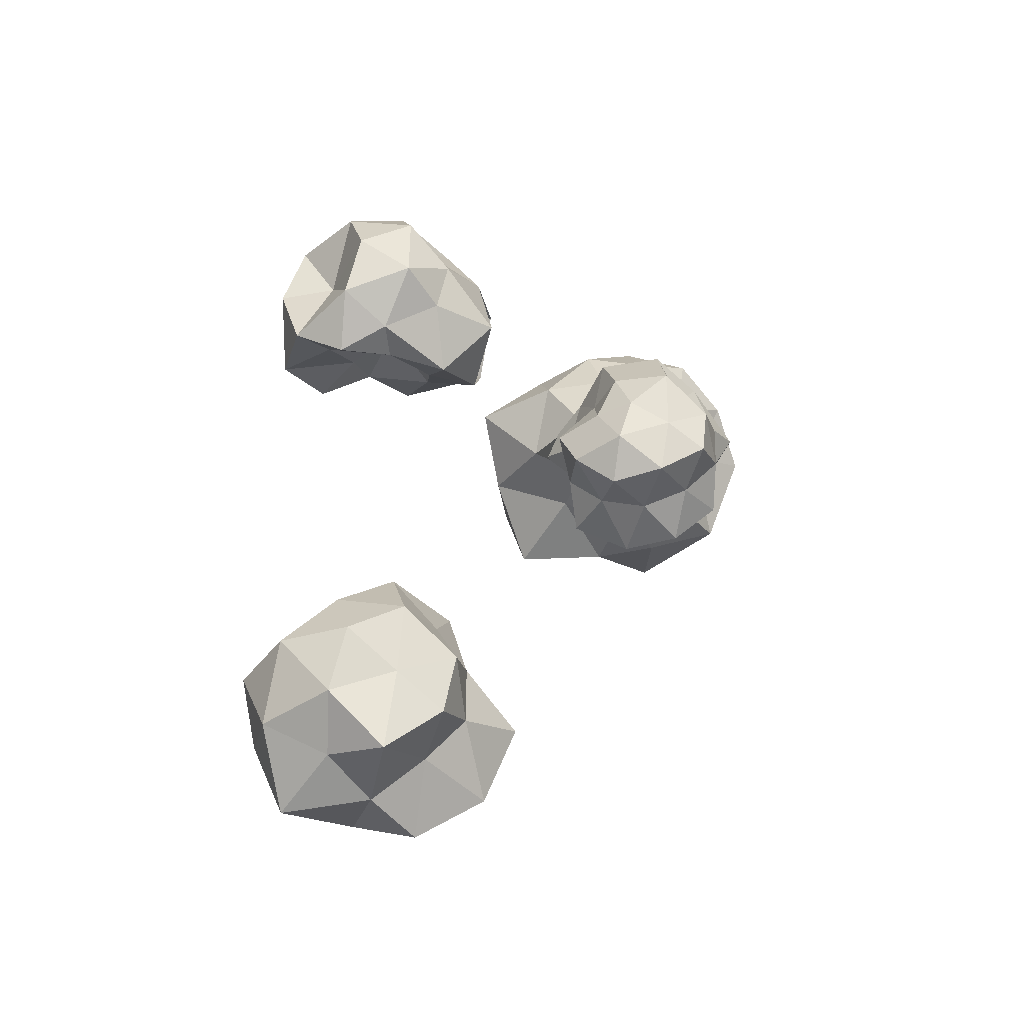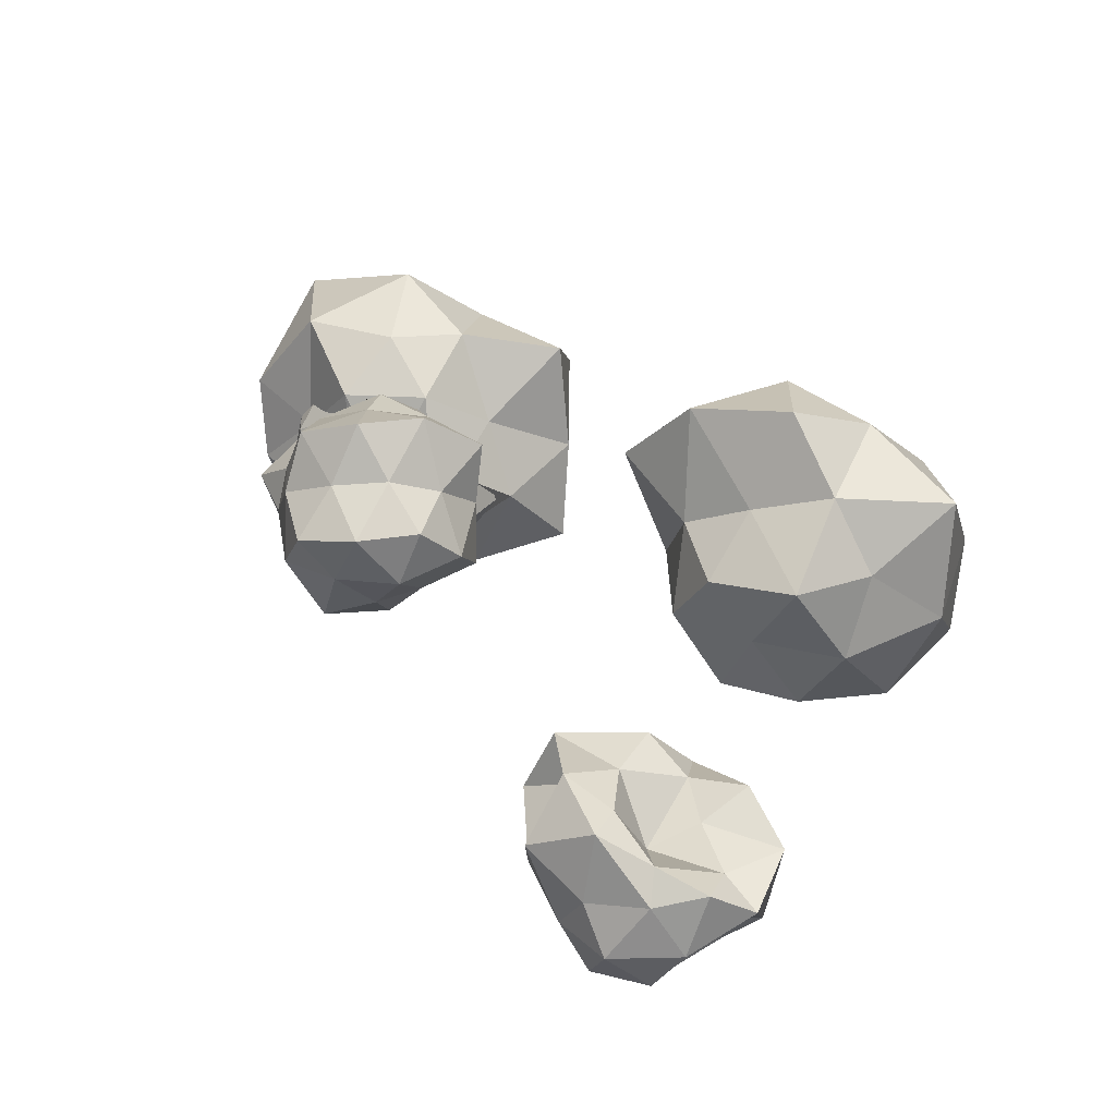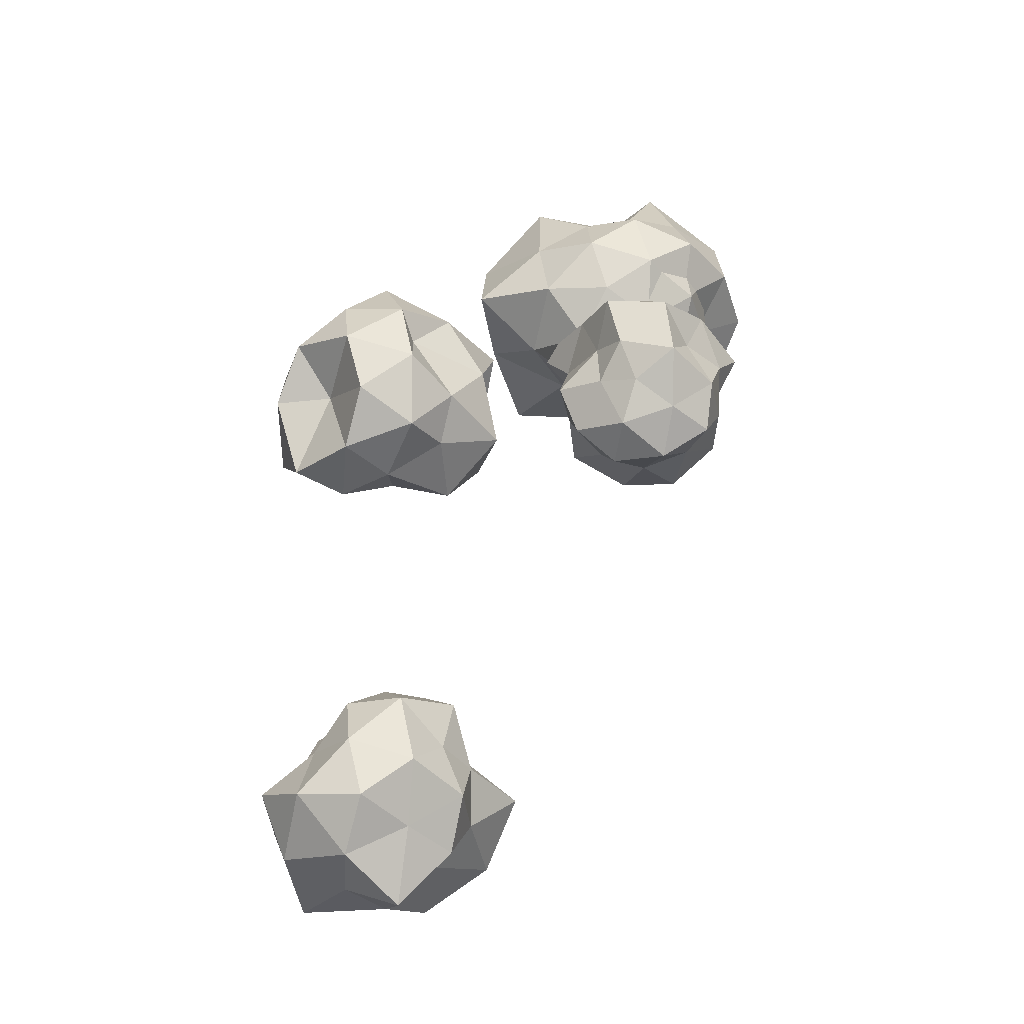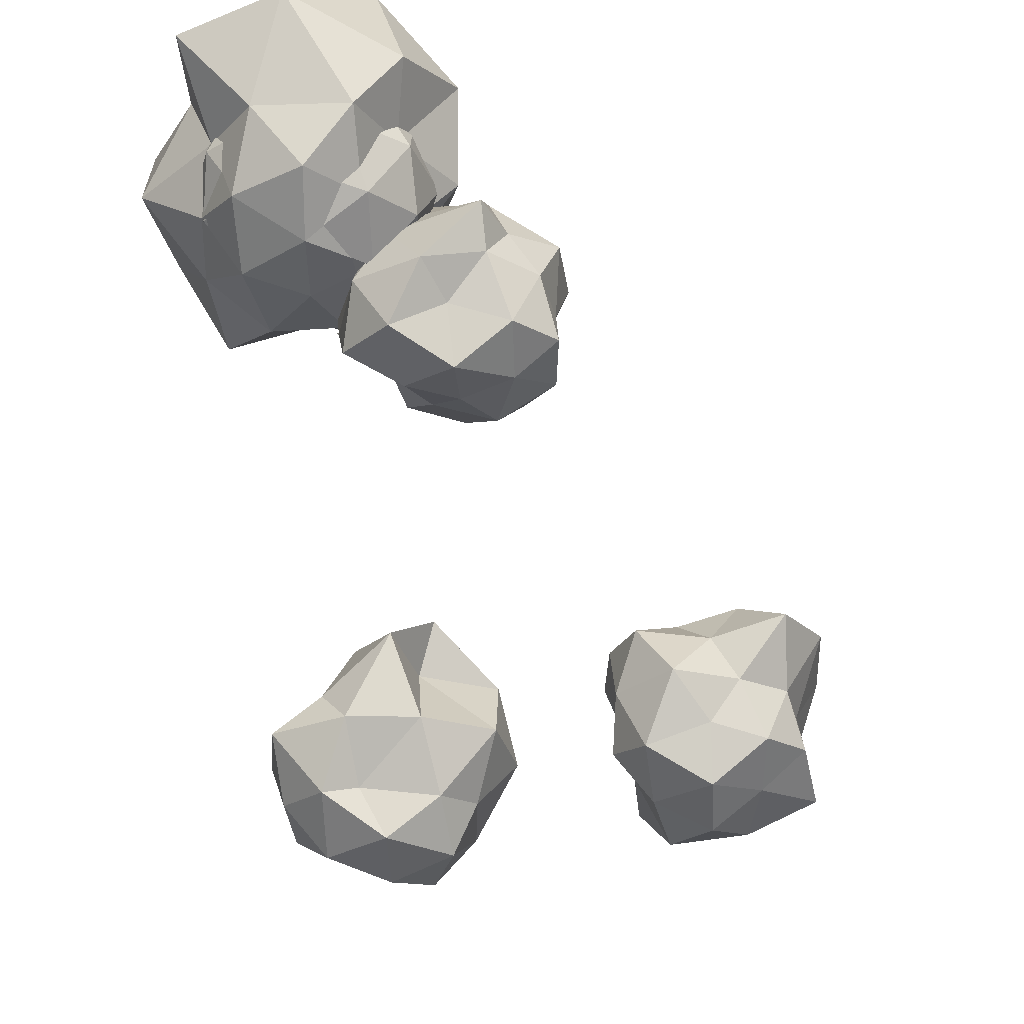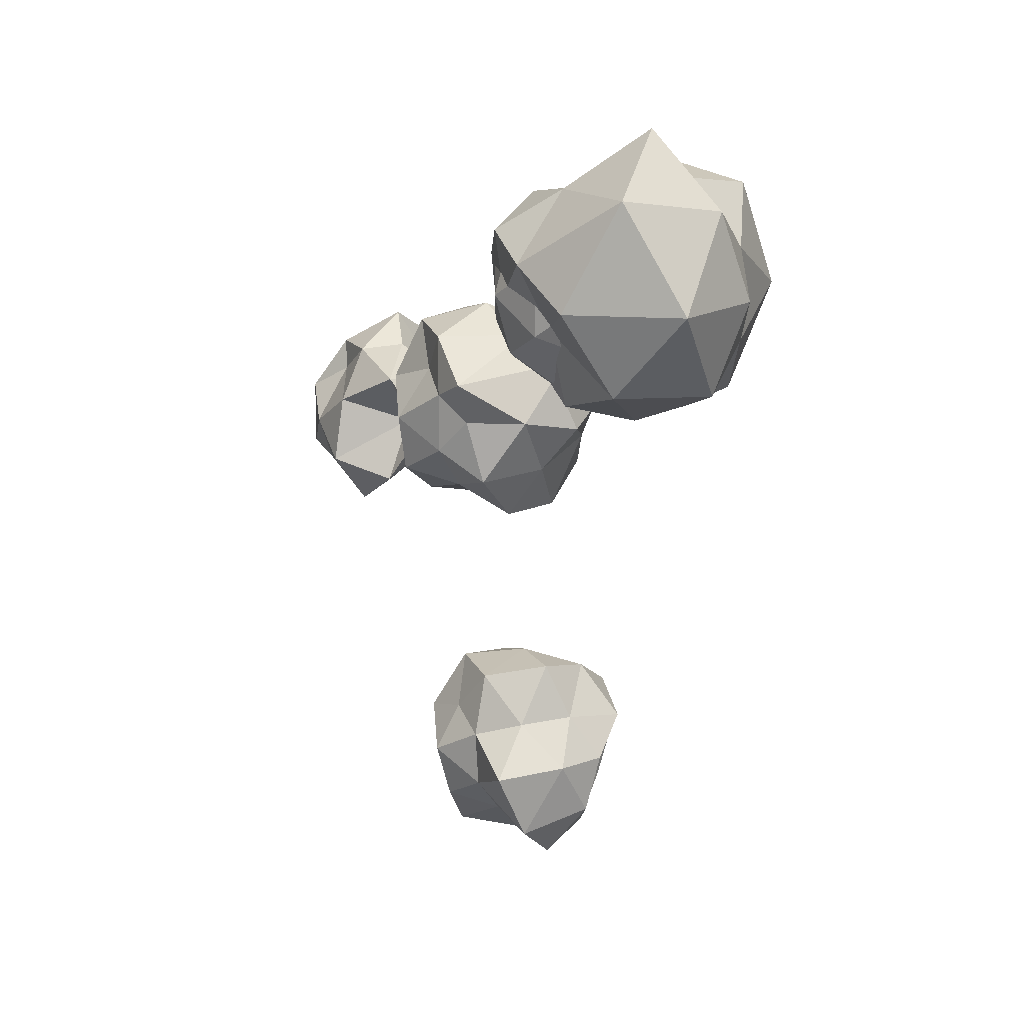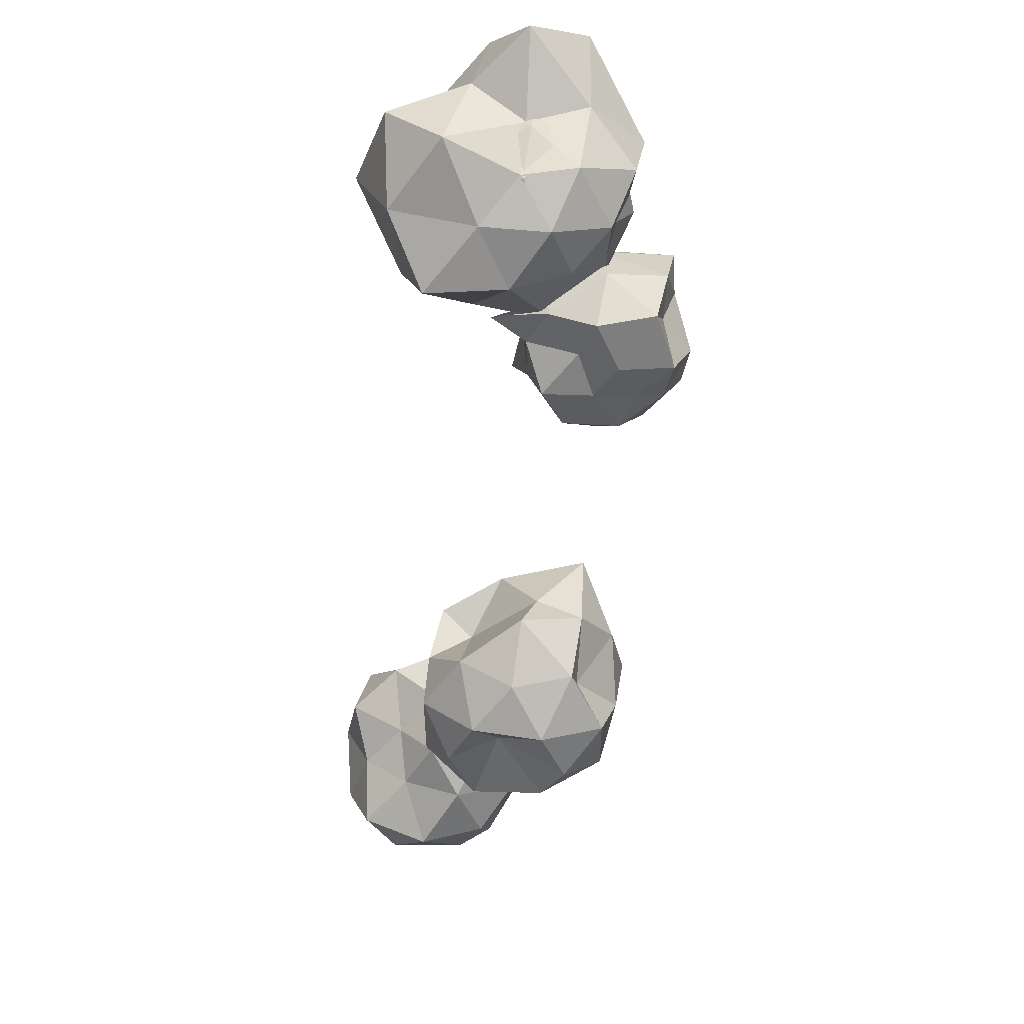
<metadata>
{"format":"obj","ext":"obj","renderer":"f3d","projection":"perspective","resolution":1024,"background":"white","views":[{"elev":-43.7,"azim":10.3,"up":"+Z"},{"elev":-17.0,"azim":169.9,"up":"+Y"},{"elev":-9.6,"azim":8.9,"up":"+Z"},{"elev":-31.3,"azim":56.7,"up":"+Y"},{"elev":13.8,"azim":128.1,"up":"+Z"},{"elev":55.1,"azim":-22.6,"up":"+Z"}]}
</metadata>
<code>
o Icosphere.003
v 0.01445 -1.029 0.08672
v 0.3641 -0.4761 0.6124
v -0.2619 -0.4761 0.9374
v -0.88 -0.4761 0.08672
v -0.2619 -0.4761 -0.7639
v 0.6227 -0.4761 -0.3271
v 0.2908 0.2649 0.9374
v -0.7092 0.4183 0.3548
v -0.3365 0.205 -0.1821
v 0.4151 0.205 -0.507
v 0.5359 0.5554 0.1871
v 0.01445 0.9711 0.08672
v -0.148 -0.8796 0.5867
v 0.4398 -0.8796 0.3957
v 0.2773 -0.5546 0.8957
v 0.735 -0.5546 0.08672
v 0.4398 -0.8796 -0.2223
v -0.3941 -0.4664 0.1169
v -0.6737 -0.5546 0.5867
v -0.148 -0.8796 -0.4133
v -0.6737 -0.5546 -0.5687
v 0.1619 -0.5546 -0.6104
v 0.9227 -0.0289 0.3957
v 1.053 -0.0289 -0.2223
v 0.01445 -0.0289 1.222
v 0.6022 -0.0289 0.8957
v -0.9366 -0.0289 0.3957
v -0.5733 -0.0289 0.8957
v -0.4491 -0.2423 -0.4654
v -0.9366 -0.0289 -0.4165
v 0.6022 -0.0289 -0.7223
v 0.1387 -0.2423 -0.6564
v 0.9138 0.634 0.687
v -0.2608 0.4968 0.3116
v -0.7075 0.4968 -0.2468
v 0.07744 0.001251 -0.0929
v 0.79 0.4968 -0.4133
v 0.1769 0.8218 0.5867
v 0.7513 0.9589 0.1871
v -0.4109 0.8218 0.3957
v -0.2866 0.6084 0.03462
v 0.3012 0.6084 -0.1564
f 1 14 13
f 2 14 16
f 1 13 18
f 1 18 20
f 1 20 17
f 2 16 23
f 3 15 25
f 4 19 27
f 5 21 29
f 6 22 31
f 2 23 26
f 3 25 28
f 4 27 30
f 5 29 32
f 6 31 24
f 7 33 38
f 8 34 40
f 9 35 41
f 10 36 42
f 11 37 39
f 39 42 12
f 39 37 42
f 37 10 42
f 42 41 12
f 42 36 41
f 36 9 41
f 41 40 12
f 41 35 40
f 35 8 40
f 40 38 12
f 40 34 38
f 34 7 38
f 38 39 12
f 38 33 39
f 33 11 39
f 24 37 11
f 24 31 37
f 31 10 37
f 32 36 10
f 32 29 36
f 29 9 36
f 30 35 9
f 30 27 35
f 27 8 35
f 28 34 8
f 28 25 34
f 25 7 34
f 26 33 7
f 26 23 33
f 23 11 33
f 31 32 10
f 31 22 32
f 22 5 32
f 29 30 9
f 29 21 30
f 21 4 30
f 27 28 8
f 27 19 28
f 19 3 28
f 25 26 7
f 25 15 26
f 15 2 26
f 23 24 11
f 23 16 24
f 16 6 24
f 17 22 6
f 17 20 22
f 20 5 22
f 20 21 5
f 20 18 21
f 18 4 21
f 18 19 4
f 18 13 19
f 13 3 19
f 16 17 6
f 16 14 17
f 14 1 17
f 13 15 3
f 13 14 15
f 14 2 15
o Icosphere.002
v 1.753 2.892 1.982
v 2.477 3.445 2.508
v 1.477 3.445 2.833
v 0.8588 3.445 1.982
v 1.477 3.445 1.131
v 2.477 3.445 1.456
v 2.03 4.34 2.833
v 1.03 4.34 2.508
v 1.03 4.34 1.456
v 2.03 4.34 1.131
v 2.648 4.34 1.982
v 1.753 4.892 1.982
v 1.591 3.042 2.482
v 2.179 3.042 2.291
v 2.016 3.367 2.791
v 2.604 3.367 1.982
v 2.179 3.042 1.673
v 1.227 3.042 1.982
v 1.065 3.367 2.482
v 1.591 3.042 1.482
v 1.065 3.367 1.482
v 2.016 3.367 1.173
v 2.704 3.892 2.291
v 2.704 3.892 1.673
v 1.753 3.892 2.982
v 2.341 3.892 2.791
v 0.8021 3.892 2.291
v 1.165 3.892 2.791
v 1.165 3.892 1.173
v 0.8021 3.892 1.673
v 2.341 3.892 1.173
v 1.753 3.892 0.9819
v 2.441 4.418 2.482
v 1.49 4.418 2.791
v 0.9025 4.418 1.982
v 1.49 4.418 1.173
v 2.441 4.418 1.482
v 1.916 4.743 2.482
v 2.279 4.743 1.982
v 1.328 4.743 2.291
v 1.328 4.743 1.673
v 1.916 4.743 1.482
f 43 56 55
f 44 56 58
f 43 55 60
f 43 60 62
f 43 62 59
f 44 58 65
f 45 57 67
f 46 61 69
f 47 63 71
f 48 64 73
f 44 65 68
f 45 67 70
f 46 69 72
f 47 71 74
f 48 73 66
f 49 75 80
f 50 76 82
f 51 77 83
f 52 78 84
f 53 79 81
f 81 84 54
f 81 79 84
f 79 52 84
f 84 83 54
f 84 78 83
f 78 51 83
f 83 82 54
f 83 77 82
f 77 50 82
f 82 80 54
f 82 76 80
f 76 49 80
f 80 81 54
f 80 75 81
f 75 53 81
f 66 79 53
f 66 73 79
f 73 52 79
f 74 78 52
f 74 71 78
f 71 51 78
f 72 77 51
f 72 69 77
f 69 50 77
f 70 76 50
f 70 67 76
f 67 49 76
f 68 75 49
f 68 65 75
f 65 53 75
f 73 74 52
f 73 64 74
f 64 47 74
f 71 72 51
f 71 63 72
f 63 46 72
f 69 70 50
f 69 61 70
f 61 45 70
f 67 68 49
f 67 57 68
f 57 44 68
f 65 66 53
f 65 58 66
f 58 48 66
f 59 64 48
f 59 62 64
f 62 47 64
f 62 63 47
f 62 60 63
f 60 46 63
f 60 61 46
f 60 55 61
f 55 45 61
f 58 59 48
f 58 56 59
f 56 43 59
f 55 57 45
f 55 56 57
f 56 44 57
o Icosphere.001
v 2.115 2.138 0.8098
v 2.502 2.103 1.11
v 1.954 2.196 1.23
v 1.739 2.285 0.8356
v 2.48 2.234 0.5391
v 2.402 2.349 1.653
v 1.977 2.169 0.3706
v 1.68 2.531 1.216
v 2.861 2.448 0.8109
v 1.804 2.413 1.709
v 2.602 2.599 1.247
v 1.48 2.423 0.3616
v 1.296 2.513 0.809
v 2.802 2.478 0.338
v 2.364 2.41 0.06649
v 2.115 2.881 1.82
v 2.739 2.823 1.578
v 1.856 2.492 0.04222
v 1.319 2.969 1.086
v 1.49 2.823 1.578
v 2.894 2.955 0.5732
v 2.911 2.969 1.086
v 1.672 2.908 0.1965
v 1.335 2.955 0.5732
v 2.558 2.908 0.1965
v 2.115 2.914 0.04484
v 2.066 3.001 1.765
v 2.055 2.996 1.763
v 1.566 2.902 1.635
v 1.525 2.912 1.592
v 2.265 3.337 1.585
v 2.207 3.122 1.698
v 2.195 3.092 1.722
v 3.054 3.313 1.23
v 1.425 3.312 0.8685
v 1.061 3.229 1.278
v 1.209 3.057 1.441
v 2.869 3.259 0.8599
v 2.802 3.392 0.3229
v 1.462 2.943 1.503
v 1.333 3.011 1.456
v 2.168 3.049 1.745
v 2.287 3.378 1.547
v 1.85 3.443 -0.03702
v 1.333 3.352 0.2614
v 1.083 3.259 1.244
v 2.383 3.355 -0.05226
v 2.255 3.637 1.321
v 2.258 3.571 1.367
v 2.317 3.447 1.447
v 2.319 3.431 1.465
v 2.601 3.711 0.8639
v 1.728 3.693 0.6209
v 1.304 3.338 1.14
v 1.434 3.348 1.098
v 1.678 3.661 1.069
v 2.262 3.64 0.3847
v 2.29 3.763 1.198
v 1.68 3.712 1.031
v 1.689 3.779 0.9752
v 2.115 3.924 0.7674
v 2.24 3.85 1.075
v 2.276 3.828 1.101
v 1.778 3.852 0.9052
v 1.788 3.858 0.9047
v 1.749 2.886 1.986
v 2.202 3.01 2.297
v 1.575 2.992 2.512
v 1.121 2.91 2.003
v 2.006 3.339 2.855
v 0.9717 3.299 2.535
v 2.515 3.401 1.982
v 1.466 3.477 2.845
v 2.603 3.366 2.561
v 0.9087 3.322 1.446
v 0.3565 3.185 1.994
v 1.744 3.995 2.938
v 2.378 3.946 2.934
v 0.2917 3.877 2.469
v 0.8877 3.942 3.126
v 2.605 3.978 1.735
v 2.93 3.87 2.324
v 0.3846 3.859 1.554
v 1.143 3.887 1.175
v 2.387 3.992 1.025
v 1.435 4.601 3.004
v 2.056 4.647 3.463
v 2.769 4.848 2.909
v 1.729 3.95 0.8556
v 0.2982 4.81 1.981
v 0.586 4.652 2.906
v 2.677 4.716 1.218
v 3.045 4.427 1.957
v 0.559 4.525 0.9967
v 1.412 4.575 0.9432
v 2.022 4.487 0.9013
v 1.223 5.045 2.398
v 1.896 5.266 2.782
v 2.59 5.398 1.964
v 1.158 5.02 1.558
v 1.857 5.187 1.174
v 1.585 5.376 1.986
f 85 86 87
f 85 87 88
f 86 85 89
f 87 86 90
f 85 88 91
f 88 87 92
f 93 86 89
f 85 91 89
f 87 90 94
f 86 95 90
f 91 88 96
f 88 92 97
f 87 94 92
f 93 89 98
f 95 86 93
f 89 91 99
f 94 90 100
f 90 95 101
f 91 96 102
f 88 97 96
f 97 92 103
f 92 94 104
f 93 98 105
f 89 99 98
f 95 93 106
f 91 102 99
f 94 100 104
f 100 90 101
f 95 106 101
f 102 96 107
f 96 97 108
f 97 103 108
f 103 92 104
f 106 93 105
f 98 109 105
f 98 99 109
f 99 102 110
f 104 100 111 112 113 114
f 100 101 115 116 117
f 101 106 118
f 102 107 110
f 107 96 108
f 108 103 119
f 120 103 104 121
f 106 105 122
f 105 109 123
f 109 99 110
f 104 114 124 125 121
f 100 117 126 111
f 115 101 118 127
f 106 122 118
f 110 107 128
f 107 108 129
f 108 119 129
f 130 119 103 120
f 105 123 122
f 109 131 123
f 109 110 131
f 127 118 132 133 134 135
f 118 122 136
f 110 128 131
f 107 129 128
f 129 119 137
f 119 130 138 139 140
f 122 123 136
f 123 131 141
f 132 118 136 142
f 131 128 141
f 128 129 137
f 137 119 140 143 144
f 136 123 141
f 142 136 145 146 147
f 141 128 137
f 137 144 148 149 145
f 136 141 145
f 146 145 149
f 141 137 145
f 150 151 152
f 150 152 153
f 151 150 112 111 126
f 152 151 154
f 150 153 124 114 113
f 153 152 155
f 156 151 126 117 116
f 112 150 113
f 152 154 157
f 151 158 154
f 124 153 159 125
f 153 155 160
f 152 157 155
f 156 116 115 127 135
f 158 151 156
f 157 154 161
f 154 158 162
f 153 160 159
f 125 159 138 130 120 121
f 160 155 163
f 155 157 164
f 134 165 156 135
f 158 156 166
f 157 161 164
f 161 154 162
f 158 166 162
f 159 160 167
f 138 159 168 139
f 160 163 167
f 163 155 164
f 133 169 165 134
f 166 156 165
f 164 161 170
f 161 162 171
f 162 166 172
f 168 159 167
f 139 168 173 143 140
f 167 163 174
f 163 164 175
f 147 169 133 132 142
f 165 169 176
f 166 165 177
f 164 170 175
f 161 171 170
f 162 172 171
f 166 177 172
f 168 167 178
f 173 168 179
f 143 173 148 144
f 167 174 178
f 163 175 174
f 169 147 146 149 148 173
f 165 176 177
f 169 180 176
f 175 170 181
f 170 171 182
f 171 172 182
f 172 177 183
f 168 178 179
f 173 179 180
f 178 174 184
f 174 175 181
f 169 173 180
f 177 176 183
f 176 180 185
f 181 170 182
f 182 172 183
f 179 178 184
f 180 179 185
f 184 174 181
f 183 176 185
f 181 182 186
f 182 183 186
f 185 179 184
f 184 181 186
f 183 185 186
f 185 184 186
o Icosphere
v -0.2654 0.3776 -3.382
v 0.3634 1.072 -2.922
v -0.5508 1.011 -2.511
v -1.348 0.935 -3.371
v -0.546 1.011 -4.247
v 0.458 1.019 -3.908
v 0.01033 1.988 -2.389
v -1.066 1.959 -2.801
v -1.021 1.933 -3.929
v 0.0103 2.018 -4.478
v 0.9017 2.054 -3.401
v -0.2628 2.511 -3.378
v -0.4352 0.5881 -2.864
v 0.1823 0.5678 -3.054
v -0.002917 0.8678 -2.47
v 0.5796 0.9446 -3.382
v 0.1111 0.6978 -3.667
v -0.8846 0.4654 -3.374
v -0.8625 1.001 -2.976
v -0.443 0.5373 -3.928
v -1.094 0.834 -3.975
v -0.001224 0.811 -4.389
v 0.5611 1.466 -3.114
v 0.5554 1.499 -3.656
v -0.2832 1.465 -2.364
v 0.3931 1.462 -2.502
v -1.127 1.469 -3.133
v -0.7217 1.487 -2.766
v -1.059 1.461 -4.47
v -1.362 1.463 -3.727
v 0.2021 1.483 -4.042
v -0.2619 1.464 -4.432
v 0.3549 1.927 -2.968
v -0.5522 2.04 -2.499
v -1.162 2.019 -3.382
v -0.5633 2.043 -4.276
v 0.5982 2.156 -4.064
v -0.09358 2.233 -2.934
v 0.2558 2.401 -3.375
v -0.7345 2.404 -3.042
v -0.5598 2.046 -3.586
v -0.1046 2.444 -3.931
f 187 200 199
f 188 200 202
f 187 199 204
f 187 204 206
f 187 206 203
f 188 202 209
f 189 201 211
f 190 205 213
f 191 207 215
f 192 208 217
f 188 209 212
f 189 211 214
f 190 213 216
f 191 215 218
f 192 217 210
f 193 219 224
f 194 220 226
f 195 221 227
f 196 222 228
f 197 223 225
f 225 228 198
f 225 223 228
f 223 196 228
f 228 227 198
f 228 222 227
f 222 195 227
f 227 226 198
f 227 221 226
f 221 194 226
f 226 224 198
f 226 220 224
f 220 193 224
f 224 225 198
f 224 219 225
f 219 197 225
f 210 223 197
f 210 217 223
f 217 196 223
f 218 222 196
f 218 215 222
f 215 195 222
f 216 221 195
f 216 213 221
f 213 194 221
f 214 220 194
f 214 211 220
f 211 193 220
f 212 219 193
f 212 209 219
f 209 197 219
f 217 218 196
f 217 208 218
f 208 191 218
f 215 216 195
f 215 207 216
f 207 190 216
f 213 214 194
f 213 205 214
f 205 189 214
f 211 212 193
f 211 201 212
f 201 188 212
f 209 210 197
f 209 202 210
f 202 192 210
f 203 208 192
f 203 206 208
f 206 191 208
f 206 207 191
f 206 204 207
f 204 190 207
f 204 205 190
f 204 199 205
f 199 189 205
f 202 203 192
f 202 200 203
f 200 187 203
f 199 201 189
f 199 200 201
f 200 188 201

</code>
